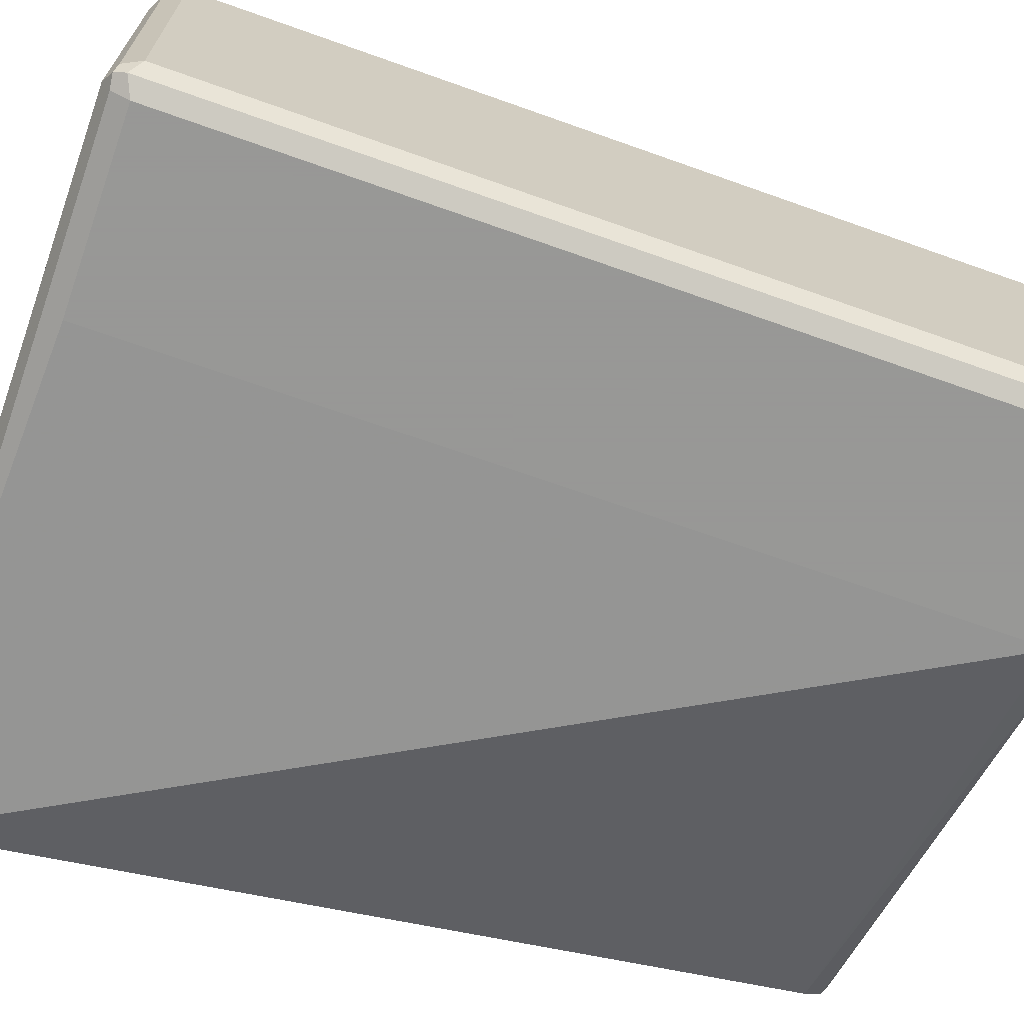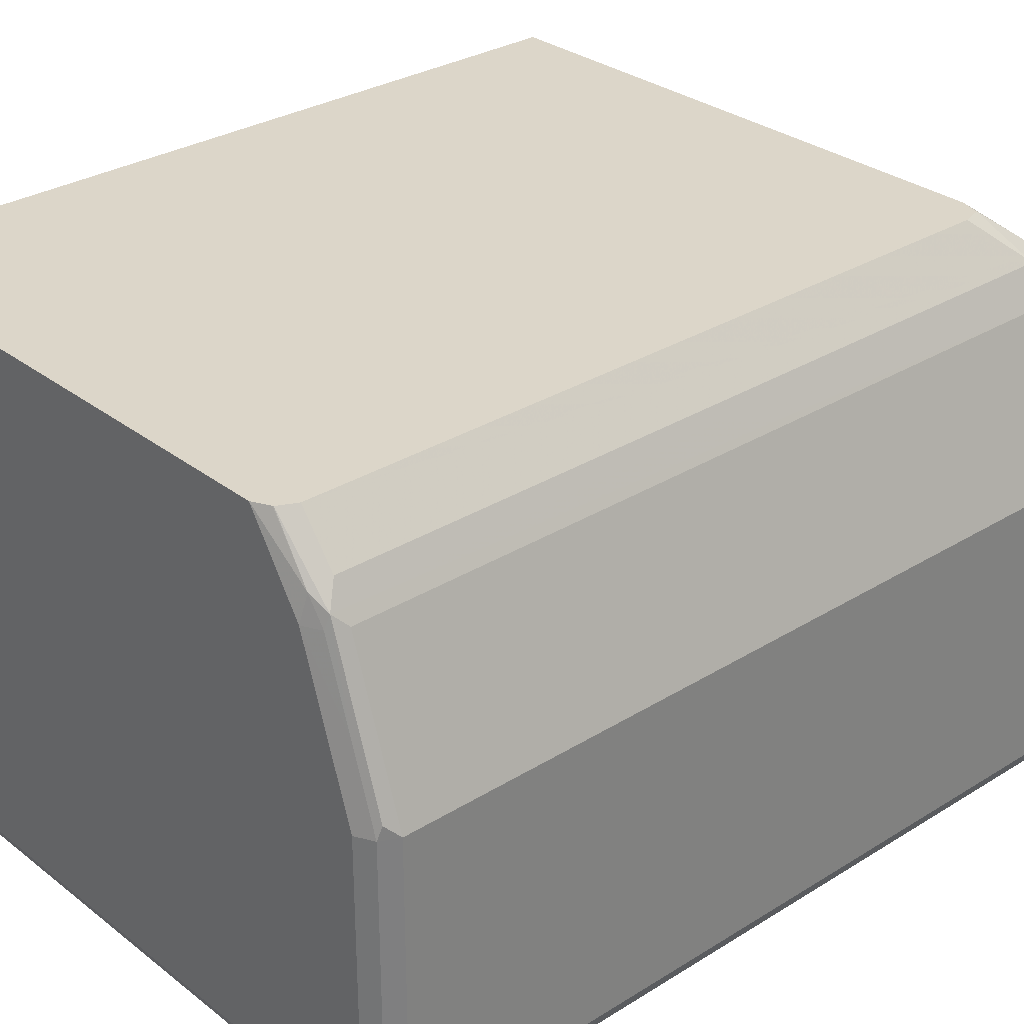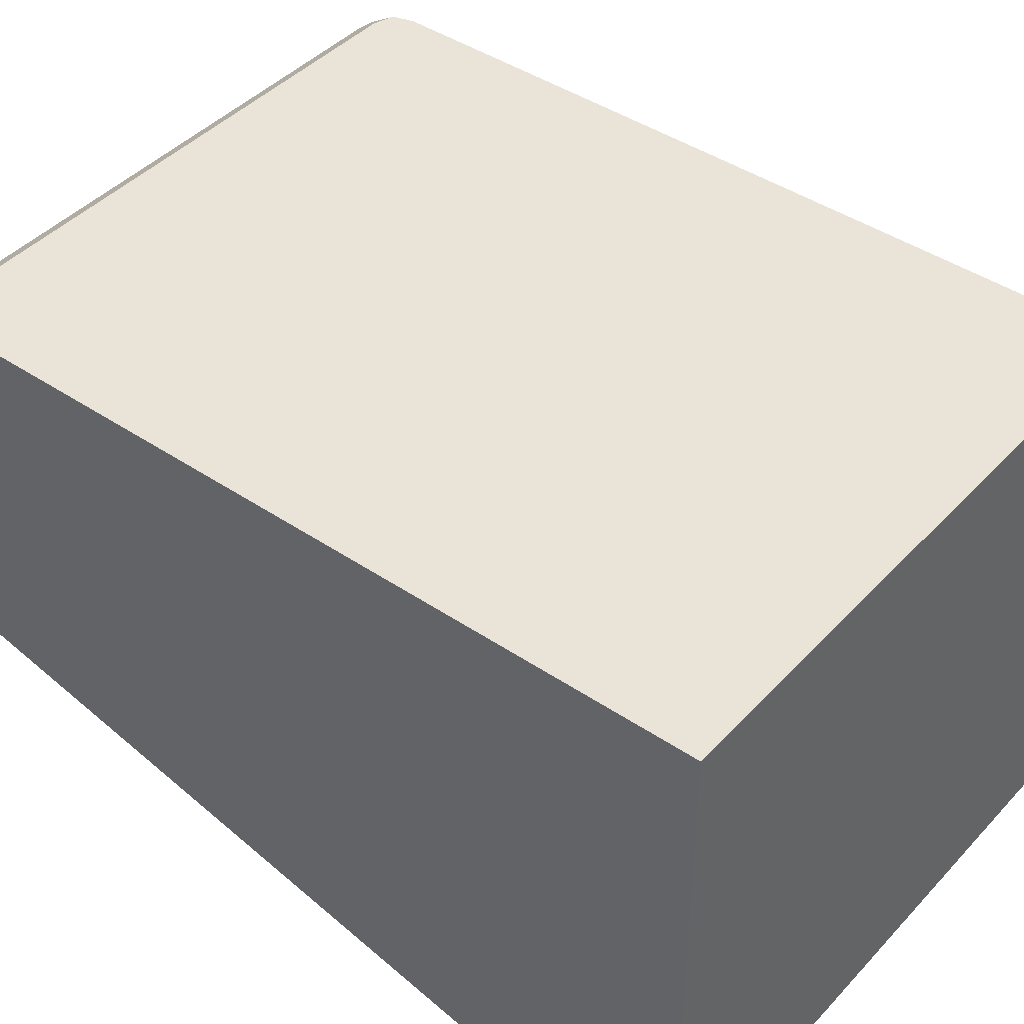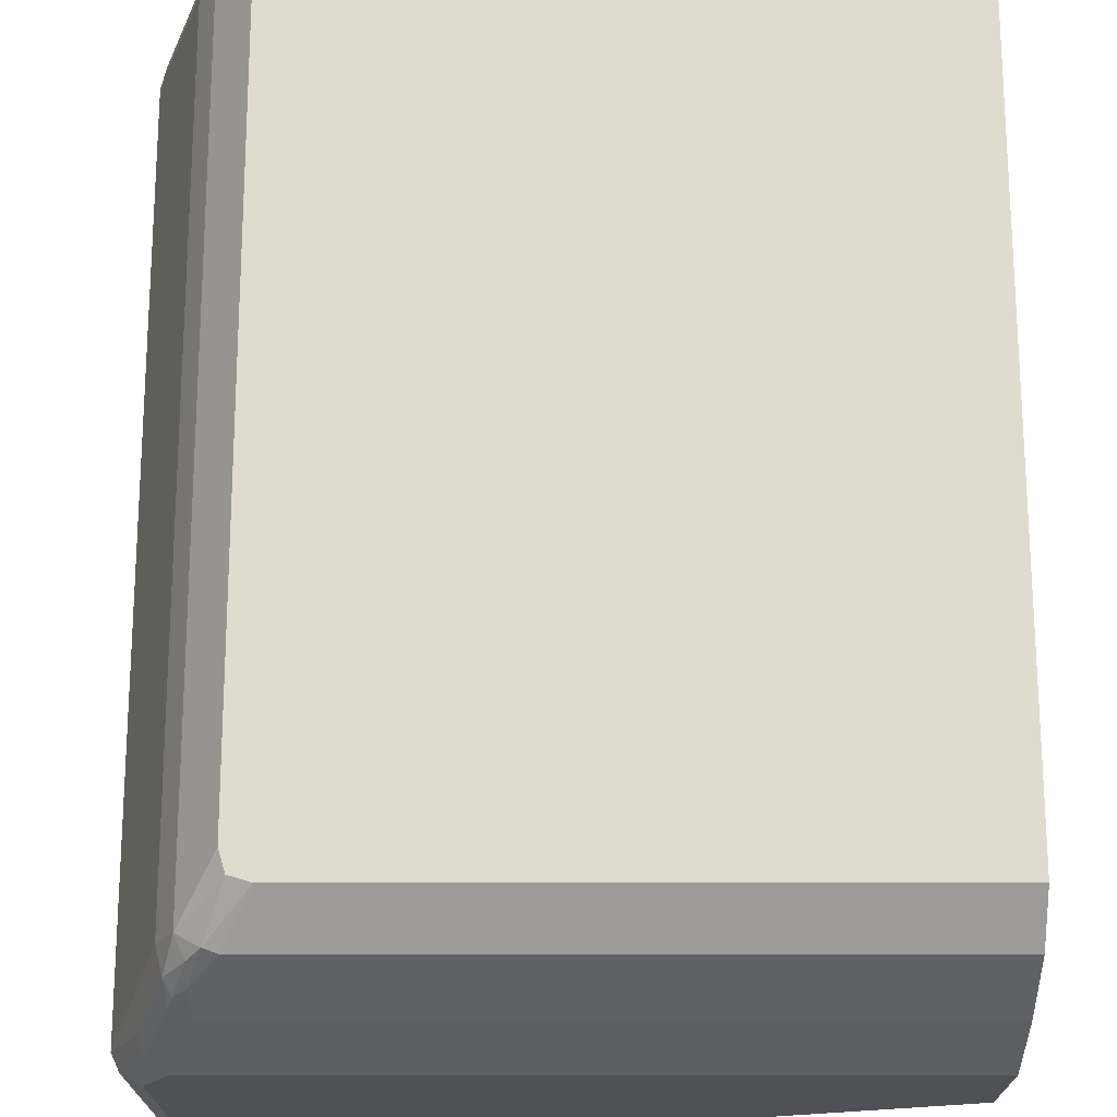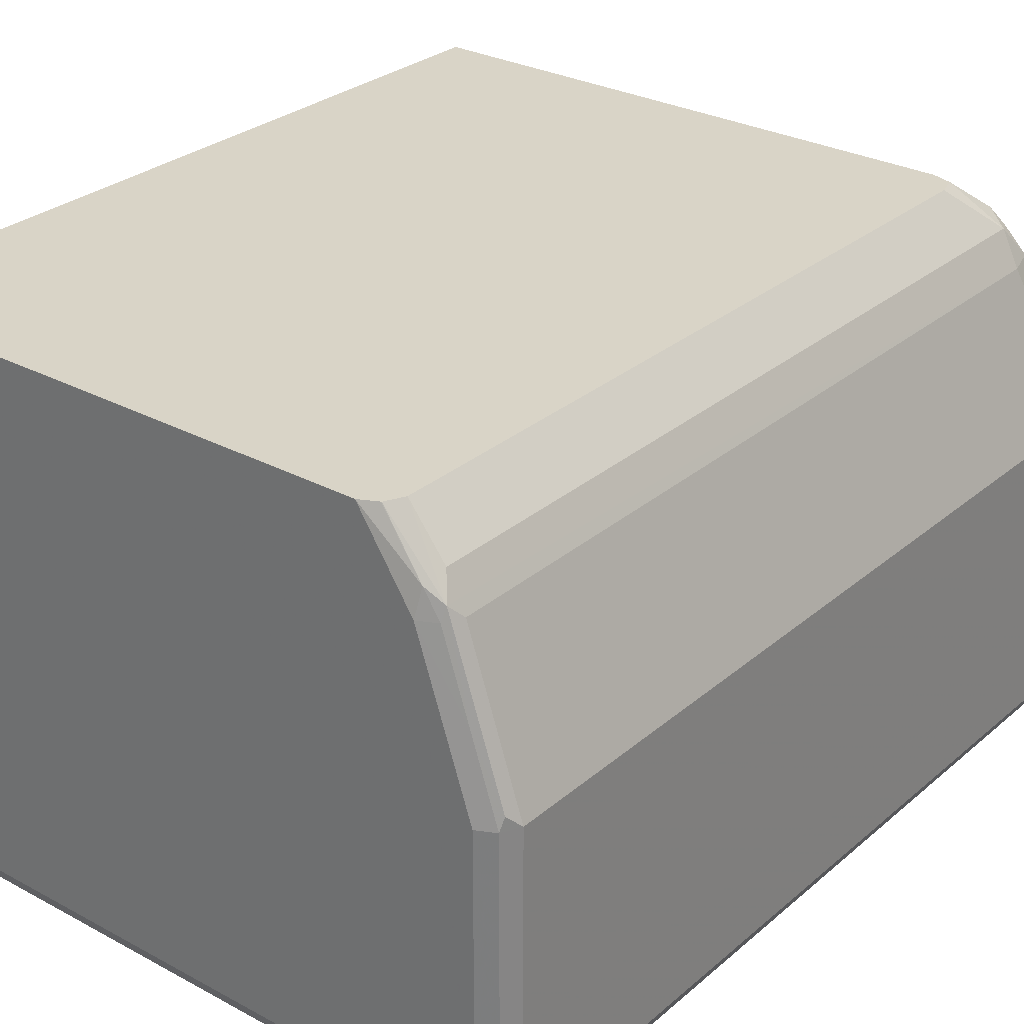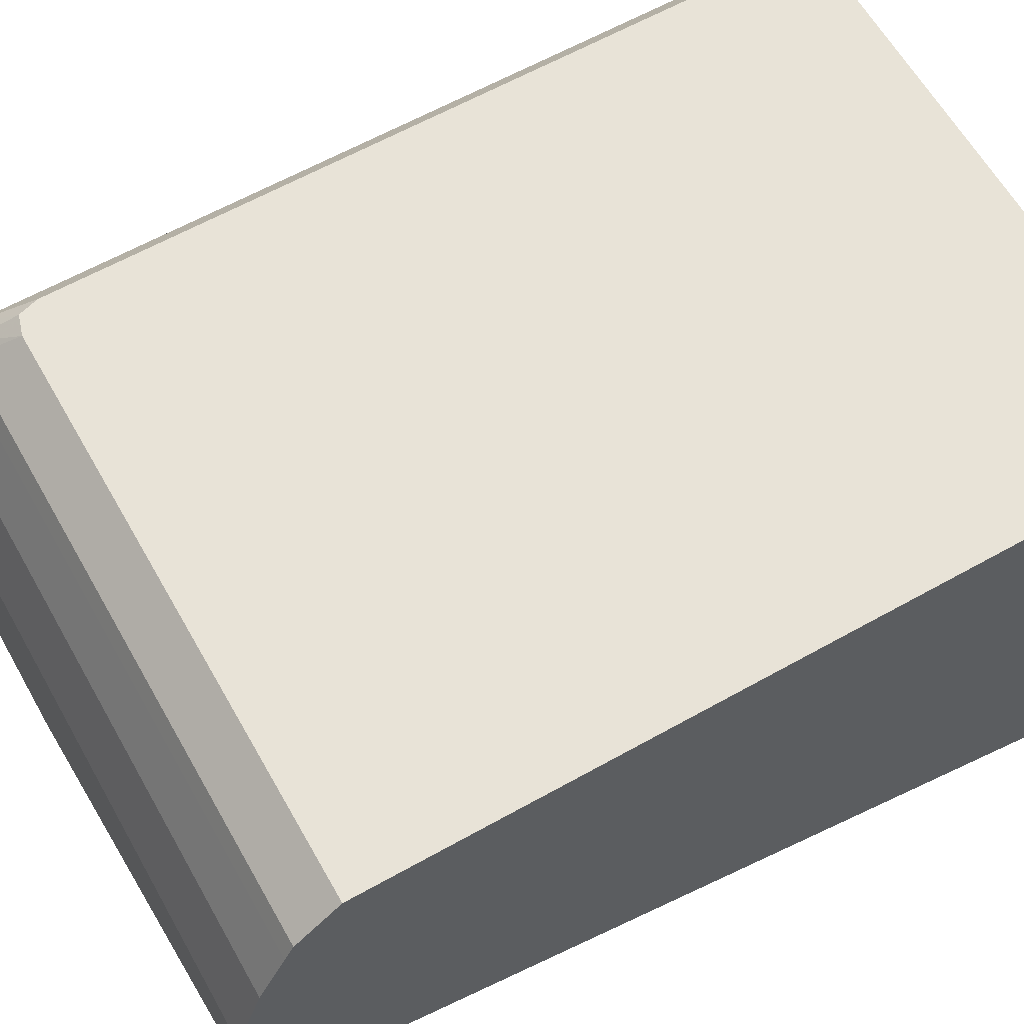
<metadata>
{"format":"obj","ext":"obj","renderer":"f3d","projection":"perspective","resolution":1024,"background":"white","views":[{"elev":-68.4,"azim":-109.6,"up":"+Y"},{"elev":30.2,"azim":-132.0,"up":"+Y"},{"elev":42.9,"azim":128.8,"up":"+Y"},{"elev":70.5,"azim":0.0,"up":"+Y"},{"elev":28.8,"azim":-141.3,"up":"+Y"},{"elev":62.4,"azim":60.4,"up":"+Y"}]}
</metadata>
<code>
v -0.2625 -0.9188 0.1615
v -0.2592 -0.9256 0.1582
v -0.2575 -0.9239 0.1666
v -0.2592 -0.9155 0.1683
v -0.2625 -0.8078 0.1615
v -0.2625 -0.9188 -0.1615
v -0.2524 -0.9289 0.1615
v -0.2592 -0.9256 -0.1649
v -0.2491 -0.9256 0.1683
v -0.2524 -0.9188 0.1717
v -0.2592 -0.8044 0.1683
v -0.2499 -0.7762 0.1615
v -0.2398 -0.7459 0.1515
v -0.2423 -0.7472 0.1413
v -0.2625 -0.8078 -0.1615
v -0.2592 -0.9188 -0.1683
v -0.1817 -0.9289 0.1615
v -0.2524 -0.9289 -0.1615
v -0.2575 -0.9239 -0.1691
v -0.2524 -0.9256 -0.1683
v -0.1784 -0.9256 0.1683
v -0.2524 -0.8078 0.1717
v -0.1817 -0.9188 0.1717
v -0.2491 -0.7842 0.1683
v -0.2389 -0.7539 0.1582
v -0.2373 -0.7497 0.1565
v -0.2322 -0.7359 0.1489
v -0.2356 -0.7338 0.1413
v -0.2398 -0.7422 -0.1666
v -0.2423 -0.7472 -0.1615
v -0.26 -0.8027 -0.1666
v -0.2592 -0.8078 -0.1683
v -0.2524 -0.9188 -0.1717
v 0.004575 -0.8482 0.1615
v -0.1817 -0.9289 -0.1615
v 0.004575 -0.9256 -0.1649
v 0.004575 -0.9256 -0.1683
v 0.004575 -0.8454 0.167
v 0.004575 -0.8448 0.1683
v 0.004575 -0.8435 0.1689
v 0.004575 -0.8381 0.1717
v -0.2423 -0.7876 0.1717
v -0.2322 -0.7573 0.1615
v -0.2322 -0.7438 0.1548
v -0.2272 -0.7295 0.1464
v -0.2198 -0.7165 0.1289
v -0.2221 -0.7165 0.1211
v -0.2356 -0.7338 -0.1615
v -0.2221 -0.7165 -0.1615
v -0.2188 -0.7165 -0.1683
v -0.2335 -0.7371 -0.1691
v -0.2389 -0.7472 -0.1683
v -0.2491 -0.7775 -0.1683
v -0.2524 -0.8078 -0.1717
v 0.004575 -0.9188 -0.1717
v 0.004575 -0.7876 0.1717
v 0.004575 -0.7573 0.1615
v -0.2221 -0.7371 0.1515
v -0.2221 -0.7304 0.1481
v -0.212 -0.7165 0.1313
v -0.2185 -0.7165 -0.1684
v -0.212 -0.7165 -0.1717
v -0.2322 -0.7472 -0.1717
v -0.2423 -0.7775 -0.1717
v 0.004575 -0.7165 -0.1717
v 0.004575 -0.7371 0.1515
v 0.004575 -0.7304 0.1481
v 0.004575 -0.7165 0.1313
f 29 53 31
f 31 53 32
f 32 53 64
f 32 64 54
f 33 54 64
f 33 64 63
f 33 65 55
f 33 62 65
f 34 36 37
f 34 37 55
f 34 55 65
f 29 52 53
f 34 65 68
f 33 63 62
f 29 51 52
f 28 45 46
f 29 49 50
f 29 48 49
f 28 48 29
f 28 49 48
f 28 47 49
f 28 46 47
f 27 45 28
f 27 44 45
f 26 43 44
f 26 44 27
f 25 43 26
f 25 42 43
f 24 42 25
f 34 68 67
f 29 50 51
f 34 67 66
f 46 65 62
f 34 57 56
f 59 68 60
f 59 67 68
f 58 67 59
f 58 66 67
f 53 63 64
f 52 63 53
f 51 63 52
f 51 62 63
f 51 61 62
f 50 61 51
f 46 49 47
f 46 50 49
f 46 61 50
f 46 62 61
f 34 66 57
f 21 41 23
f 46 60 68
f 45 60 46
f 45 59 60
f 44 59 45
f 44 58 59
f 43 58 44
f 43 66 58
f 43 57 66
f 42 57 43
f 42 56 57
f 34 39 38
f 34 40 39
f 34 41 40
f 34 56 41
f 46 68 65
f 21 40 41
f 21 39 40
f 21 38 39
f 8 19 20
f 8 16 19
f 7 35 17
f 7 18 35
f 7 21 9
f 7 17 21
f 6 16 8
f 6 32 16
f 6 15 32
f 5 30 15
f 5 14 30
f 5 13 14
f 5 12 13
f 5 11 12
f 4 22 11
f 3 10 4
f 3 9 10
f 3 7 9
f 2 18 7
f 2 8 18
f 2 7 3
f 1 8 2
f 1 6 8
f 1 15 6
f 1 5 15
f 1 11 5
f 1 4 11
f 1 3 4
f 1 2 3
f 8 20 18
f 9 21 23
f 4 10 22
f 10 23 41
f 9 23 10
f 21 34 38
f 20 55 37
f 20 33 55
f 19 33 20
f 18 37 35
f 18 20 37
f 17 36 34
f 17 35 37
f 17 34 21
f 16 33 19
f 16 54 33
f 16 32 54
f 15 31 32
f 15 29 31
f 17 37 36
f 11 22 42
f 15 30 29
f 10 56 42
f 10 42 22
f 11 24 12
f 11 42 24
f 12 24 13
f 10 41 56
f 13 25 26
f 13 26 27
f 13 27 28
f 13 28 14
f 13 24 25
f 14 28 29
f 14 29 30

</code>
